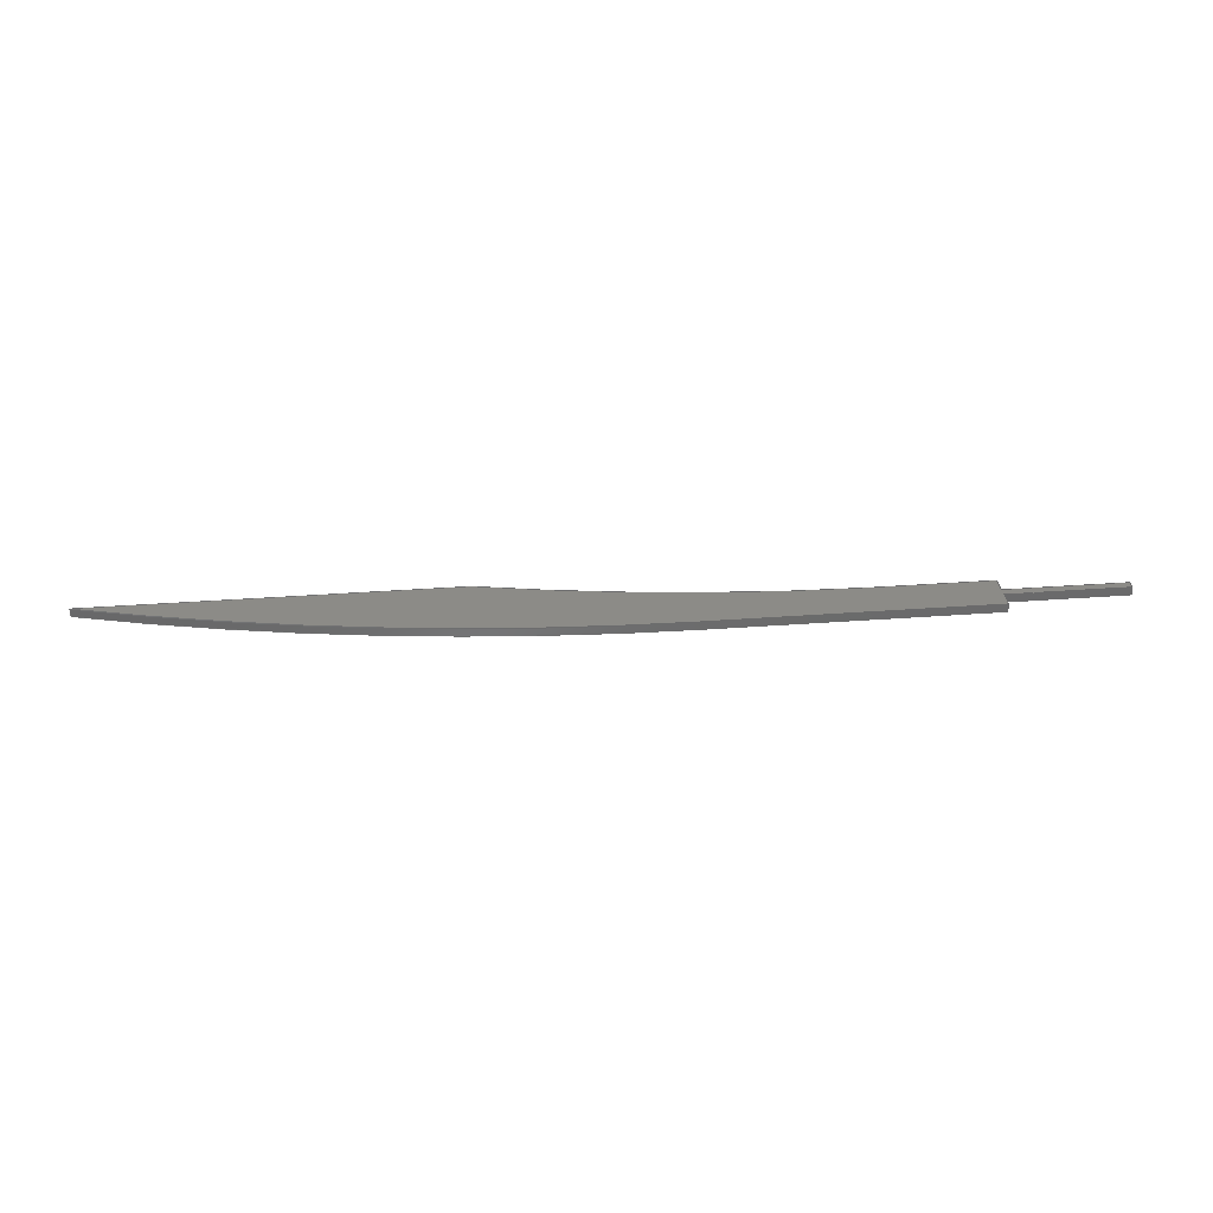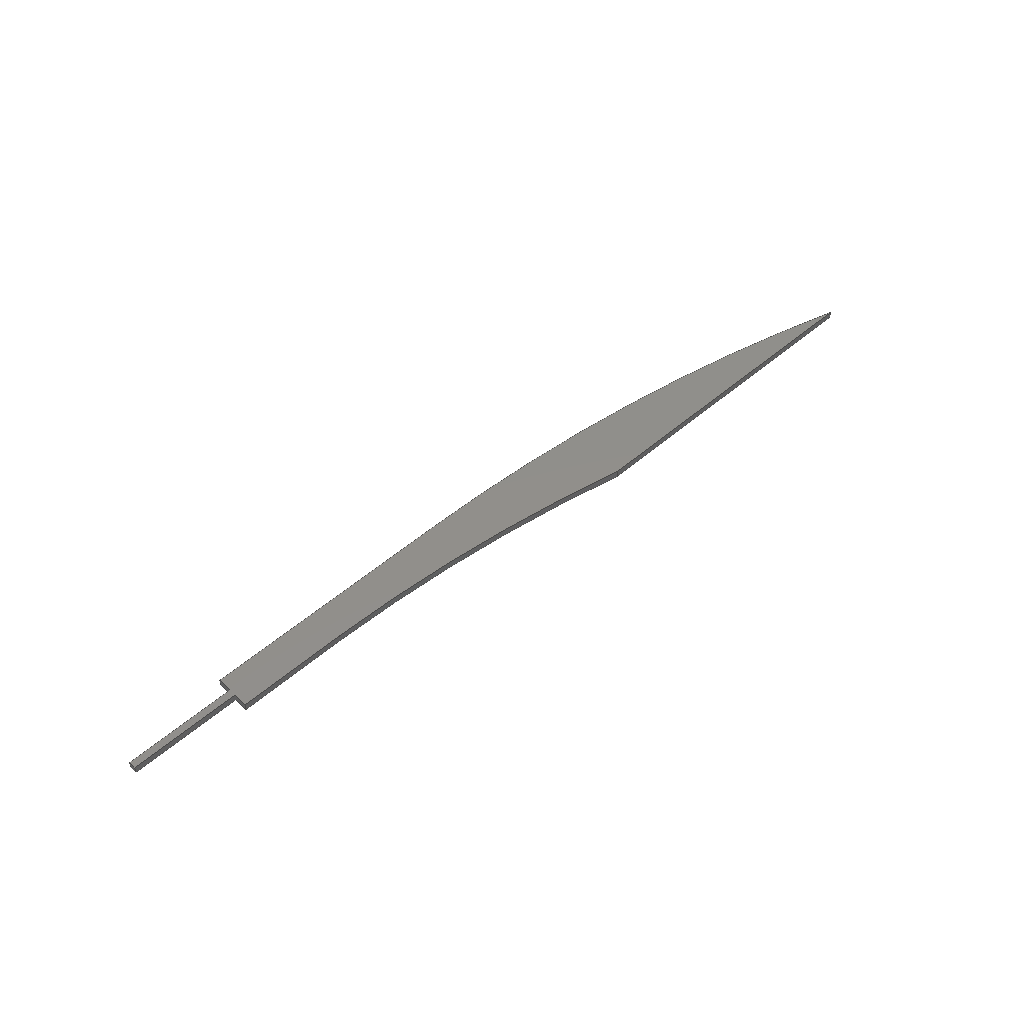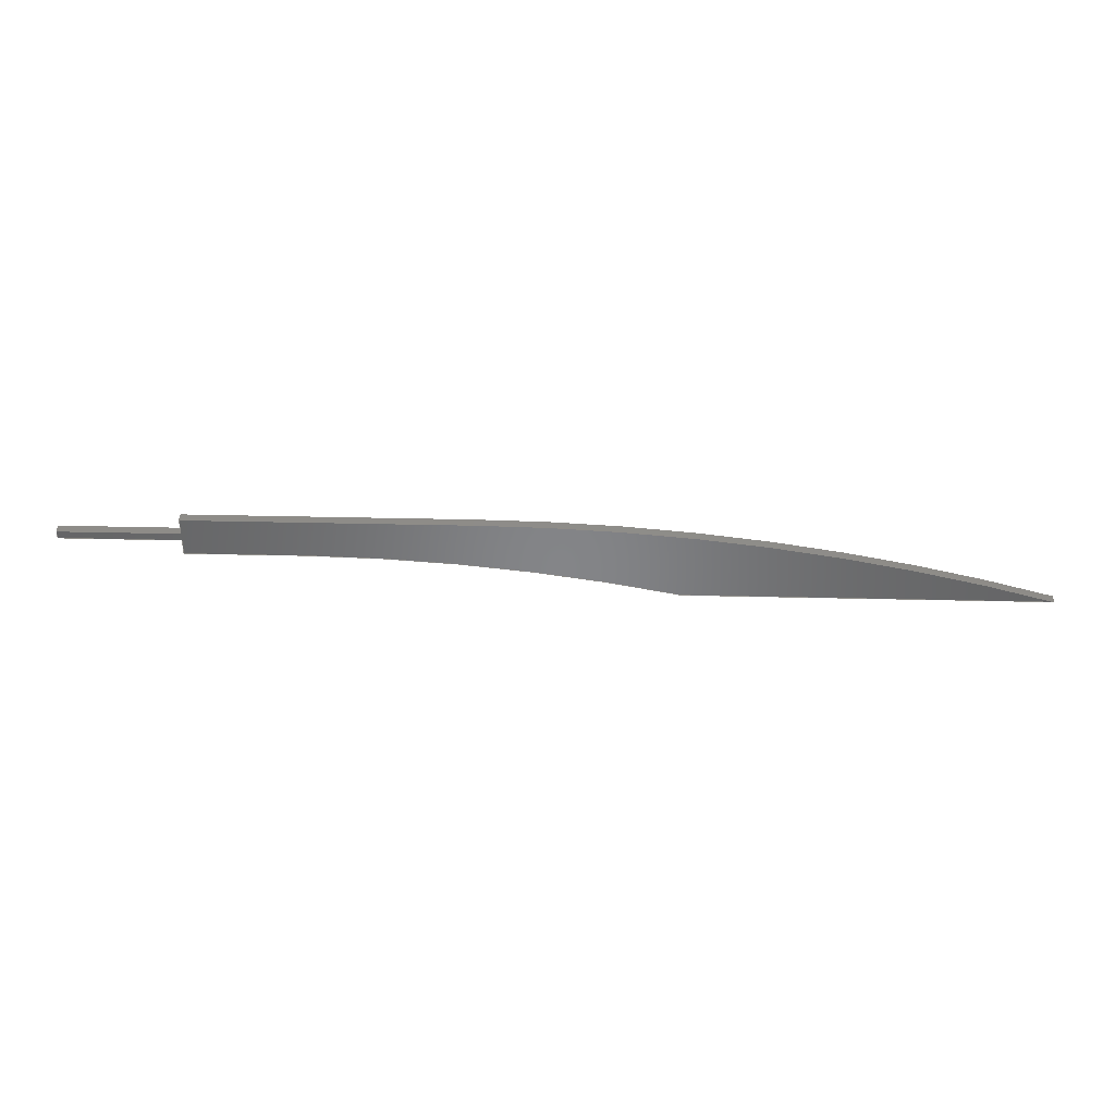
<metadata>
{"format":"step","ext":"step","renderer":"f3d","projection":"perspective","resolution":1024,"background":"white","views":[{"elev":32.8,"azim":-6.0,"up":"+Y"},{"elev":50.3,"azim":136.4,"up":"+Y"},{"elev":37.6,"azim":-178.3,"up":"+Z"}]}
</metadata>
<code>
ISO-10303-21;
DATA;
#1=MECHANICAL_DESIGN_GEOMETRIC_PRESENTATION_REPRESENTATION('',(#4),#376);
#2=SHAPE_REPRESENTATION_RELATIONSHIP('SRR','None',#383,#3);
#3=ADVANCED_BREP_SHAPE_REPRESENTATION('',(#5),#375);
#4=STYLED_ITEM('',(#392),#5);
#5=MANIFOLD_SOLID_BREP('Body1',#220);
#6=CIRCLE('',#236,22.06);
#7=CIRCLE('',#237,22.06);
#8=CIRCLE('',#246,25);
#9=CIRCLE('',#247,25);
#10=CYLINDRICAL_SURFACE('',#235,22.06);
#11=CYLINDRICAL_SURFACE('',#245,25);
#12=FACE_OUTER_BOUND('',#24,.T.);
#13=FACE_OUTER_BOUND('',#25,.T.);
#14=FACE_OUTER_BOUND('',#26,.T.);
#15=FACE_OUTER_BOUND('',#27,.T.);
#16=FACE_OUTER_BOUND('',#28,.T.);
#17=FACE_OUTER_BOUND('',#29,.T.);
#18=FACE_OUTER_BOUND('',#30,.T.);
#19=FACE_OUTER_BOUND('',#31,.T.);
#20=FACE_OUTER_BOUND('',#32,.T.);
#21=FACE_OUTER_BOUND('',#33,.T.);
#22=FACE_OUTER_BOUND('',#34,.T.);
#23=FACE_OUTER_BOUND('',#35,.T.);
#24=EDGE_LOOP('',(#138,#139,#140,#141));
#25=EDGE_LOOP('',(#142,#143,#144,#145));
#26=EDGE_LOOP('',(#146,#147,#148,#149));
#27=EDGE_LOOP('',(#150,#151,#152,#153));
#28=EDGE_LOOP('',(#154,#155,#156,#157));
#29=EDGE_LOOP('',(#158,#159,#160,#161));
#30=EDGE_LOOP('',(#162,#163,#164,#165));
#31=EDGE_LOOP('',(#166,#167,#168,#169));
#32=EDGE_LOOP('',(#170,#171,#172,#173));
#33=EDGE_LOOP('',(#174,#175,#176,#177));
#34=EDGE_LOOP('',(#178,#179,#180,#181,#182,#183,#184,#185,#186,#187));
#35=EDGE_LOOP('',(#188,#189,#190,#191,#192,#193,#194,#195,#196,#197));
#36=LINE('',#314,#62);
#37=LINE('',#316,#63);
#38=LINE('',#318,#64);
#39=LINE('',#319,#65);
#40=LINE('',#325,#66);
#41=LINE('',#328,#67);
#42=LINE('',#330,#68);
#43=LINE('',#331,#69);
#44=LINE('',#334,#70);
#45=LINE('',#336,#71);
#46=LINE('',#337,#72);
#47=LINE('',#340,#73);
#48=LINE('',#342,#74);
#49=LINE('',#343,#75);
#50=LINE('',#346,#76);
#51=LINE('',#348,#77);
#52=LINE('',#349,#78);
#53=LINE('',#352,#79);
#54=LINE('',#354,#80);
#55=LINE('',#355,#81);
#56=LINE('',#358,#82);
#57=LINE('',#360,#83);
#58=LINE('',#361,#84);
#59=LINE('',#364,#85);
#60=LINE('',#366,#86);
#61=LINE('',#367,#87);
#62=VECTOR('',#254,1);
#63=VECTOR('',#255,1);
#64=VECTOR('',#256,1);
#65=VECTOR('',#257,1);
#66=VECTOR('',#264,1);
#67=VECTOR('',#267,1);
#68=VECTOR('',#268,1);
#69=VECTOR('',#269,1);
#70=VECTOR('',#272,1);
#71=VECTOR('',#273,1);
#72=VECTOR('',#274,1);
#73=VECTOR('',#277,1);
#74=VECTOR('',#278,1);
#75=VECTOR('',#279,1);
#76=VECTOR('',#282,1);
#77=VECTOR('',#283,1);
#78=VECTOR('',#284,1);
#79=VECTOR('',#287,1);
#80=VECTOR('',#288,1);
#81=VECTOR('',#289,1);
#82=VECTOR('',#292,1);
#83=VECTOR('',#293,1);
#84=VECTOR('',#294,1);
#85=VECTOR('',#297,1);
#86=VECTOR('',#298,1);
#87=VECTOR('',#299,1);
#88=VERTEX_POINT('',#312);
#89=VERTEX_POINT('',#313);
#90=VERTEX_POINT('',#315);
#91=VERTEX_POINT('',#317);
#92=VERTEX_POINT('',#321);
#93=VERTEX_POINT('',#323);
#94=VERTEX_POINT('',#327);
#95=VERTEX_POINT('',#329);
#96=VERTEX_POINT('',#333);
#97=VERTEX_POINT('',#335);
#98=VERTEX_POINT('',#339);
#99=VERTEX_POINT('',#341);
#100=VERTEX_POINT('',#345);
#101=VERTEX_POINT('',#347);
#102=VERTEX_POINT('',#351);
#103=VERTEX_POINT('',#353);
#104=VERTEX_POINT('',#357);
#105=VERTEX_POINT('',#359);
#106=VERTEX_POINT('',#363);
#107=VERTEX_POINT('',#365);
#108=EDGE_CURVE('',#88,#89,#36,.T.);
#109=EDGE_CURVE('',#88,#90,#37,.T.);
#110=EDGE_CURVE('',#91,#90,#38,.T.);
#111=EDGE_CURVE('',#89,#91,#39,.T.);
#112=EDGE_CURVE('',#89,#92,#6,.T.);
#113=EDGE_CURVE('',#93,#91,#7,.T.);
#114=EDGE_CURVE('',#92,#93,#40,.T.);
#115=EDGE_CURVE('',#92,#94,#41,.T.);
#116=EDGE_CURVE('',#95,#93,#42,.T.);
#117=EDGE_CURVE('',#94,#95,#43,.T.);
#118=EDGE_CURVE('',#94,#96,#44,.T.);
#119=EDGE_CURVE('',#97,#95,#45,.T.);
#120=EDGE_CURVE('',#96,#97,#46,.T.);
#121=EDGE_CURVE('',#96,#98,#47,.T.);
#122=EDGE_CURVE('',#99,#97,#48,.T.);
#123=EDGE_CURVE('',#98,#99,#49,.T.);
#124=EDGE_CURVE('',#98,#100,#50,.T.);
#125=EDGE_CURVE('',#101,#99,#51,.T.);
#126=EDGE_CURVE('',#100,#101,#52,.T.);
#127=EDGE_CURVE('',#100,#102,#53,.T.);
#128=EDGE_CURVE('',#103,#101,#54,.T.);
#129=EDGE_CURVE('',#102,#103,#55,.T.);
#130=EDGE_CURVE('',#102,#104,#56,.T.);
#131=EDGE_CURVE('',#105,#103,#57,.T.);
#132=EDGE_CURVE('',#104,#105,#58,.T.);
#133=EDGE_CURVE('',#104,#106,#59,.T.);
#134=EDGE_CURVE('',#107,#105,#60,.T.);
#135=EDGE_CURVE('',#106,#107,#61,.T.);
#136=EDGE_CURVE('',#88,#106,#8,.T.);
#137=EDGE_CURVE('',#90,#107,#9,.T.);
#138=ORIENTED_EDGE('',*,*,#108,.F.);
#139=ORIENTED_EDGE('',*,*,#109,.T.);
#140=ORIENTED_EDGE('',*,*,#110,.F.);
#141=ORIENTED_EDGE('',*,*,#111,.F.);
#142=ORIENTED_EDGE('',*,*,#112,.F.);
#143=ORIENTED_EDGE('',*,*,#111,.T.);
#144=ORIENTED_EDGE('',*,*,#113,.F.);
#145=ORIENTED_EDGE('',*,*,#114,.F.);
#146=ORIENTED_EDGE('',*,*,#115,.F.);
#147=ORIENTED_EDGE('',*,*,#114,.T.);
#148=ORIENTED_EDGE('',*,*,#116,.F.);
#149=ORIENTED_EDGE('',*,*,#117,.F.);
#150=ORIENTED_EDGE('',*,*,#118,.F.);
#151=ORIENTED_EDGE('',*,*,#117,.T.);
#152=ORIENTED_EDGE('',*,*,#119,.F.);
#153=ORIENTED_EDGE('',*,*,#120,.F.);
#154=ORIENTED_EDGE('',*,*,#121,.F.);
#155=ORIENTED_EDGE('',*,*,#120,.T.);
#156=ORIENTED_EDGE('',*,*,#122,.F.);
#157=ORIENTED_EDGE('',*,*,#123,.F.);
#158=ORIENTED_EDGE('',*,*,#124,.F.);
#159=ORIENTED_EDGE('',*,*,#123,.T.);
#160=ORIENTED_EDGE('',*,*,#125,.F.);
#161=ORIENTED_EDGE('',*,*,#126,.F.);
#162=ORIENTED_EDGE('',*,*,#127,.F.);
#163=ORIENTED_EDGE('',*,*,#126,.T.);
#164=ORIENTED_EDGE('',*,*,#128,.F.);
#165=ORIENTED_EDGE('',*,*,#129,.F.);
#166=ORIENTED_EDGE('',*,*,#130,.F.);
#167=ORIENTED_EDGE('',*,*,#129,.T.);
#168=ORIENTED_EDGE('',*,*,#131,.F.);
#169=ORIENTED_EDGE('',*,*,#132,.F.);
#170=ORIENTED_EDGE('',*,*,#133,.F.);
#171=ORIENTED_EDGE('',*,*,#132,.T.);
#172=ORIENTED_EDGE('',*,*,#134,.F.);
#173=ORIENTED_EDGE('',*,*,#135,.F.);
#174=ORIENTED_EDGE('',*,*,#136,.T.);
#175=ORIENTED_EDGE('',*,*,#135,.T.);
#176=ORIENTED_EDGE('',*,*,#137,.F.);
#177=ORIENTED_EDGE('',*,*,#109,.F.);
#178=ORIENTED_EDGE('',*,*,#137,.T.);
#179=ORIENTED_EDGE('',*,*,#134,.T.);
#180=ORIENTED_EDGE('',*,*,#131,.T.);
#181=ORIENTED_EDGE('',*,*,#128,.T.);
#182=ORIENTED_EDGE('',*,*,#125,.T.);
#183=ORIENTED_EDGE('',*,*,#122,.T.);
#184=ORIENTED_EDGE('',*,*,#119,.T.);
#185=ORIENTED_EDGE('',*,*,#116,.T.);
#186=ORIENTED_EDGE('',*,*,#113,.T.);
#187=ORIENTED_EDGE('',*,*,#110,.T.);
#188=ORIENTED_EDGE('',*,*,#136,.F.);
#189=ORIENTED_EDGE('',*,*,#108,.T.);
#190=ORIENTED_EDGE('',*,*,#112,.T.);
#191=ORIENTED_EDGE('',*,*,#115,.T.);
#192=ORIENTED_EDGE('',*,*,#118,.T.);
#193=ORIENTED_EDGE('',*,*,#121,.T.);
#194=ORIENTED_EDGE('',*,*,#124,.T.);
#195=ORIENTED_EDGE('',*,*,#127,.T.);
#196=ORIENTED_EDGE('',*,*,#130,.T.);
#197=ORIENTED_EDGE('',*,*,#133,.T.);
#198=PLANE('',#234);
#199=PLANE('',#238);
#200=PLANE('',#239);
#201=PLANE('',#240);
#202=PLANE('',#241);
#203=PLANE('',#242);
#204=PLANE('',#243);
#205=PLANE('',#244);
#206=PLANE('',#248);
#207=PLANE('',#249);
#208=ADVANCED_FACE('',(#12),#198,.T.);
#209=ADVANCED_FACE('',(#13),#10,.F.);
#210=ADVANCED_FACE('',(#14),#199,.T.);
#211=ADVANCED_FACE('',(#15),#200,.T.);
#212=ADVANCED_FACE('',(#16),#201,.T.);
#213=ADVANCED_FACE('',(#17),#202,.T.);
#214=ADVANCED_FACE('',(#18),#203,.T.);
#215=ADVANCED_FACE('',(#19),#204,.T.);
#216=ADVANCED_FACE('',(#20),#205,.T.);
#217=ADVANCED_FACE('',(#21),#11,.T.);
#218=ADVANCED_FACE('',(#22),#206,.T.);
#219=ADVANCED_FACE('',(#23),#207,.F.);
#220=CLOSED_SHELL('',(#208,#209,#210,#211,#212,#213,#214,#215,#216,#217,
#218,#219));
#221=DERIVED_UNIT_ELEMENT(#223,1);
#222=DERIVED_UNIT_ELEMENT(#378,3);
#223=(
MASS_UNIT()
NAMED_UNIT(*)
SI_UNIT(.KILO.,.GRAM.)
);
#224=DERIVED_UNIT((#221,#222));
#225=MEASURE_REPRESENTATION_ITEM('density measure',
POSITIVE_RATIO_MEASURE(7850),#224);
#226=PROPERTY_DEFINITION_REPRESENTATION(#231,#228);
#227=PROPERTY_DEFINITION_REPRESENTATION(#232,#229);
#228=REPRESENTATION('material name',(#230),#375);
#229=REPRESENTATION('density',(#225),#375);
#230=DESCRIPTIVE_REPRESENTATION_ITEM('Steel','Steel');
#231=PROPERTY_DEFINITION('material property','material name',#385);
#232=PROPERTY_DEFINITION('material property','density of part',#385);
#233=AXIS2_PLACEMENT_3D('placement',#310,#250,#251);
#234=AXIS2_PLACEMENT_3D('',#311,#252,#253);
#235=AXIS2_PLACEMENT_3D('',#320,#258,#259);
#236=AXIS2_PLACEMENT_3D('',#322,#260,#261);
#237=AXIS2_PLACEMENT_3D('',#324,#262,#263);
#238=AXIS2_PLACEMENT_3D('',#326,#265,#266);
#239=AXIS2_PLACEMENT_3D('',#332,#270,#271);
#240=AXIS2_PLACEMENT_3D('',#338,#275,#276);
#241=AXIS2_PLACEMENT_3D('',#344,#280,#281);
#242=AXIS2_PLACEMENT_3D('',#350,#285,#286);
#243=AXIS2_PLACEMENT_3D('',#356,#290,#291);
#244=AXIS2_PLACEMENT_3D('',#362,#295,#296);
#245=AXIS2_PLACEMENT_3D('',#368,#300,#301);
#246=AXIS2_PLACEMENT_3D('',#369,#302,#303);
#247=AXIS2_PLACEMENT_3D('',#370,#304,#305);
#248=AXIS2_PLACEMENT_3D('',#371,#306,#307);
#249=AXIS2_PLACEMENT_3D('',#372,#308,#309);
#250=DIRECTION('axis',(0,0,1));
#251=DIRECTION('refdir',(1,0,0));
#252=DIRECTION('center_axis',(-4.934e-17,0,-1));
#253=DIRECTION('ref_axis',(-1,0,4.934e-17));
#254=DIRECTION('',(1,0,-4.934e-17));
#255=DIRECTION('',(0,1,0));
#256=DIRECTION('',(-1,0,4.934e-17));
#257=DIRECTION('',(0,1,0));
#258=DIRECTION('center_axis',(0,1,0));
#259=DIRECTION('ref_axis',(-0.2118,0,0.9773));
#260=DIRECTION('center_axis',(0,1,0));
#261=DIRECTION('ref_axis',(-0.2118,0,0.9773));
#262=DIRECTION('center_axis',(0,-1,0));
#263=DIRECTION('ref_axis',(-0.2118,0,0.9773));
#264=DIRECTION('',(0,1,0));
#265=DIRECTION('center_axis',(0,0,-1));
#266=DIRECTION('ref_axis',(-1,0,0));
#267=DIRECTION('',(1,0,0));
#268=DIRECTION('',(-1,0,0));
#269=DIRECTION('',(0,1,0));
#270=DIRECTION('center_axis',(1,0,0));
#271=DIRECTION('ref_axis',(0,0,-1));
#272=DIRECTION('',(0,0,1));
#273=DIRECTION('',(0,0,-1));
#274=DIRECTION('',(0,1,0));
#275=DIRECTION('center_axis',(0,0,-1));
#276=DIRECTION('ref_axis',(-1,0,0));
#277=DIRECTION('',(1,0,0));
#278=DIRECTION('',(-1,0,0));
#279=DIRECTION('',(0,1,0));
#280=DIRECTION('center_axis',(1,0,0));
#281=DIRECTION('ref_axis',(0,0,-1));
#282=DIRECTION('',(0,0,1));
#283=DIRECTION('',(0,0,-1));
#284=DIRECTION('',(0,1,0));
#285=DIRECTION('center_axis',(3.701e-16,0,1));
#286=DIRECTION('ref_axis',(1,0,-3.701e-16));
#287=DIRECTION('',(-1,0,3.701e-16));
#288=DIRECTION('',(1,0,-3.701e-16));
#289=DIRECTION('',(0,1,0));
#290=DIRECTION('center_axis',(1,0,0));
#291=DIRECTION('ref_axis',(0,0,-1));
#292=DIRECTION('',(0,0,1));
#293=DIRECTION('',(0,0,-1));
#294=DIRECTION('',(0,1,0));
#295=DIRECTION('center_axis',(0,0,1));
#296=DIRECTION('ref_axis',(1,0,0));
#297=DIRECTION('',(-1,0,0));
#298=DIRECTION('',(1,0,0));
#299=DIRECTION('',(0,1,0));
#300=DIRECTION('center_axis',(0,1,0));
#301=DIRECTION('ref_axis',(-0.28,0,0.96));
#302=DIRECTION('center_axis',(0,1,0));
#303=DIRECTION('ref_axis',(-0.28,0,0.96));
#304=DIRECTION('center_axis',(0,1,0));
#305=DIRECTION('ref_axis',(-0.28,0,0.96));
#306=DIRECTION('center_axis',(0,1,0));
#307=DIRECTION('ref_axis',(1,0,0));
#308=DIRECTION('center_axis',(0,1,0));
#309=DIRECTION('ref_axis',(1,0,0));
#310=CARTESIAN_POINT('',(0,0,0));
#311=CARTESIAN_POINT('Origin',(-0.5,0,-0.5));
#312=CARTESIAN_POINT('',(-5,0,-0.5));
#313=CARTESIAN_POINT('',(-0.5,0,-0.5));
#314=CARTESIAN_POINT('',(-5,0,-0.5));
#315=CARTESIAN_POINT('',(-5,0.1,-0.5));
#316=CARTESIAN_POINT('',(-5,0,-0.5));
#317=CARTESIAN_POINT('',(-0.5,0.1,-0.5));
#318=CARTESIAN_POINT('',(-5,0.1,-0.5));
#319=CARTESIAN_POINT('',(-0.5,0,-0.5));
#320=CARTESIAN_POINT('Origin',(4.174,0,-22.06));
#321=CARTESIAN_POINT('',(4,0,-5.551e-17));
#322=CARTESIAN_POINT('Origin',(4.174,0,-22.06));
#323=CARTESIAN_POINT('',(4,0.1,0));
#324=CARTESIAN_POINT('Origin',(4.174,0.1,-22.06));
#325=CARTESIAN_POINT('',(4,0,-5.551e-17));
#326=CARTESIAN_POINT('Origin',(5.5,0,-5.551e-17));
#327=CARTESIAN_POINT('',(5.5,0,-5.551e-17));
#328=CARTESIAN_POINT('',(4,0,-5.551e-17));
#329=CARTESIAN_POINT('',(5.5,0.1,0));
#330=CARTESIAN_POINT('',(4,0.1,-5.551e-17));
#331=CARTESIAN_POINT('',(5.5,0,-5.551e-17));
#332=CARTESIAN_POINT('Origin',(5.5,0,0.2));
#333=CARTESIAN_POINT('',(5.5,0,0.2));
#334=CARTESIAN_POINT('',(5.5,0,-5.551e-17));
#335=CARTESIAN_POINT('',(5.5,0.1,0.2));
#336=CARTESIAN_POINT('',(5.5,0.1,-5.551e-17));
#337=CARTESIAN_POINT('',(5.5,0,0.2));
#338=CARTESIAN_POINT('Origin',(7,0,0.2));
#339=CARTESIAN_POINT('',(7,0,0.2));
#340=CARTESIAN_POINT('',(5.5,0,0.2));
#341=CARTESIAN_POINT('',(7,0.1,0.2));
#342=CARTESIAN_POINT('',(5.5,0.1,0.2));
#343=CARTESIAN_POINT('',(7,0,0.2));
#344=CARTESIAN_POINT('Origin',(7,0,0.3));
#345=CARTESIAN_POINT('',(7,0,0.3));
#346=CARTESIAN_POINT('',(7,0,0.2));
#347=CARTESIAN_POINT('',(7,0.1,0.3));
#348=CARTESIAN_POINT('',(7,0.1,0.2));
#349=CARTESIAN_POINT('',(7,0,0.3));
#350=CARTESIAN_POINT('Origin',(5.5,0,0.3));
#351=CARTESIAN_POINT('',(5.5,0,0.3));
#352=CARTESIAN_POINT('',(7,0,0.3));
#353=CARTESIAN_POINT('',(5.5,0.1,0.3));
#354=CARTESIAN_POINT('',(7,0.1,0.3));
#355=CARTESIAN_POINT('',(5.5,0,0.3));
#356=CARTESIAN_POINT('Origin',(5.5,0,0.5));
#357=CARTESIAN_POINT('',(5.5,0,0.5));
#358=CARTESIAN_POINT('',(5.5,0,0.3));
#359=CARTESIAN_POINT('',(5.5,0.1,0.5));
#360=CARTESIAN_POINT('',(5.5,0.1,0.3));
#361=CARTESIAN_POINT('',(5.5,0,0.5));
#362=CARTESIAN_POINT('Origin',(2,0,0.5));
#363=CARTESIAN_POINT('',(2,0,0.5));
#364=CARTESIAN_POINT('',(5.5,0,0.5));
#365=CARTESIAN_POINT('',(2,0.1,0.5));
#366=CARTESIAN_POINT('',(5.5,0.1,0.5));
#367=CARTESIAN_POINT('',(2,0,0.5));
#368=CARTESIAN_POINT('Origin',(2,0,-24.5));
#369=CARTESIAN_POINT('Origin',(2,0,-24.5));
#370=CARTESIAN_POINT('Origin',(2,0.1,-24.5));
#371=CARTESIAN_POINT('Origin',(1,0.1,-1.776e-15));
#372=CARTESIAN_POINT('Origin',(1,0,-1.776e-15));
#373=UNCERTAINTY_MEASURE_WITH_UNIT(LENGTH_MEASURE(0.001),#377,
'DISTANCE_ACCURACY_VALUE',
'Maximum model space distance between geometric entities at asserted c
onnectivities');
#374=UNCERTAINTY_MEASURE_WITH_UNIT(LENGTH_MEASURE(0.001),#377,
'DISTANCE_ACCURACY_VALUE',
'Maximum model space distance between geometric entities at asserted c
onnectivities');
#375=(
GEOMETRIC_REPRESENTATION_CONTEXT(3)
GLOBAL_UNCERTAINTY_ASSIGNED_CONTEXT((#373))
GLOBAL_UNIT_ASSIGNED_CONTEXT((#377,#379,#380))
REPRESENTATION_CONTEXT('','3D')
);
#376=(
GEOMETRIC_REPRESENTATION_CONTEXT(3)
GLOBAL_UNCERTAINTY_ASSIGNED_CONTEXT((#374))
GLOBAL_UNIT_ASSIGNED_CONTEXT((#377,#379,#380))
REPRESENTATION_CONTEXT('','3D')
);
#377=(
LENGTH_UNIT()
NAMED_UNIT(*)
SI_UNIT(.CENTI.,.METRE.)
);
#378=(
LENGTH_UNIT()
NAMED_UNIT(*)
SI_UNIT($,.METRE.)
);
#379=(
NAMED_UNIT(*)
PLANE_ANGLE_UNIT()
SI_UNIT($,.RADIAN.)
);
#380=(
NAMED_UNIT(*)
SI_UNIT($,.STERADIAN.)
SOLID_ANGLE_UNIT()
);
#381=SHAPE_DEFINITION_REPRESENTATION(#382,#383);
#382=PRODUCT_DEFINITION_SHAPE('',$,#385);
#383=SHAPE_REPRESENTATION('',(#233),#375);
#384=PRODUCT_DEFINITION_CONTEXT('part definition',#389,'design');
#385=PRODUCT_DEFINITION('Broad blade','Broad blade',#386,#384);
#386=PRODUCT_DEFINITION_FORMATION('',$,#391);
#387=PRODUCT_RELATED_PRODUCT_CATEGORY('Broad blade','Broad blade',(#391));
#388=APPLICATION_PROTOCOL_DEFINITION('international standard',
'automotive_design',2009,#389);
#389=APPLICATION_CONTEXT(
'Core Data for Automotive Mechanical Design Process');
#390=PRODUCT_CONTEXT('part definition',#389,'mechanical');
#391=PRODUCT('Broad blade','Broad blade',$,(#390));
#392=PRESENTATION_STYLE_ASSIGNMENT((#393));
#393=SURFACE_STYLE_USAGE(.BOTH.,#394);
#394=SURFACE_SIDE_STYLE('',(#395));
#395=SURFACE_STYLE_FILL_AREA(#396);
#396=FILL_AREA_STYLE('Steel - Satin',(#397));
#397=FILL_AREA_STYLE_COLOUR('Steel - Satin',#398);
#398=COLOUR_RGB('Steel - Satin',0.6275,0.6275,0.6275);
ENDSEC;
END-ISO-10303-21;

</code>
